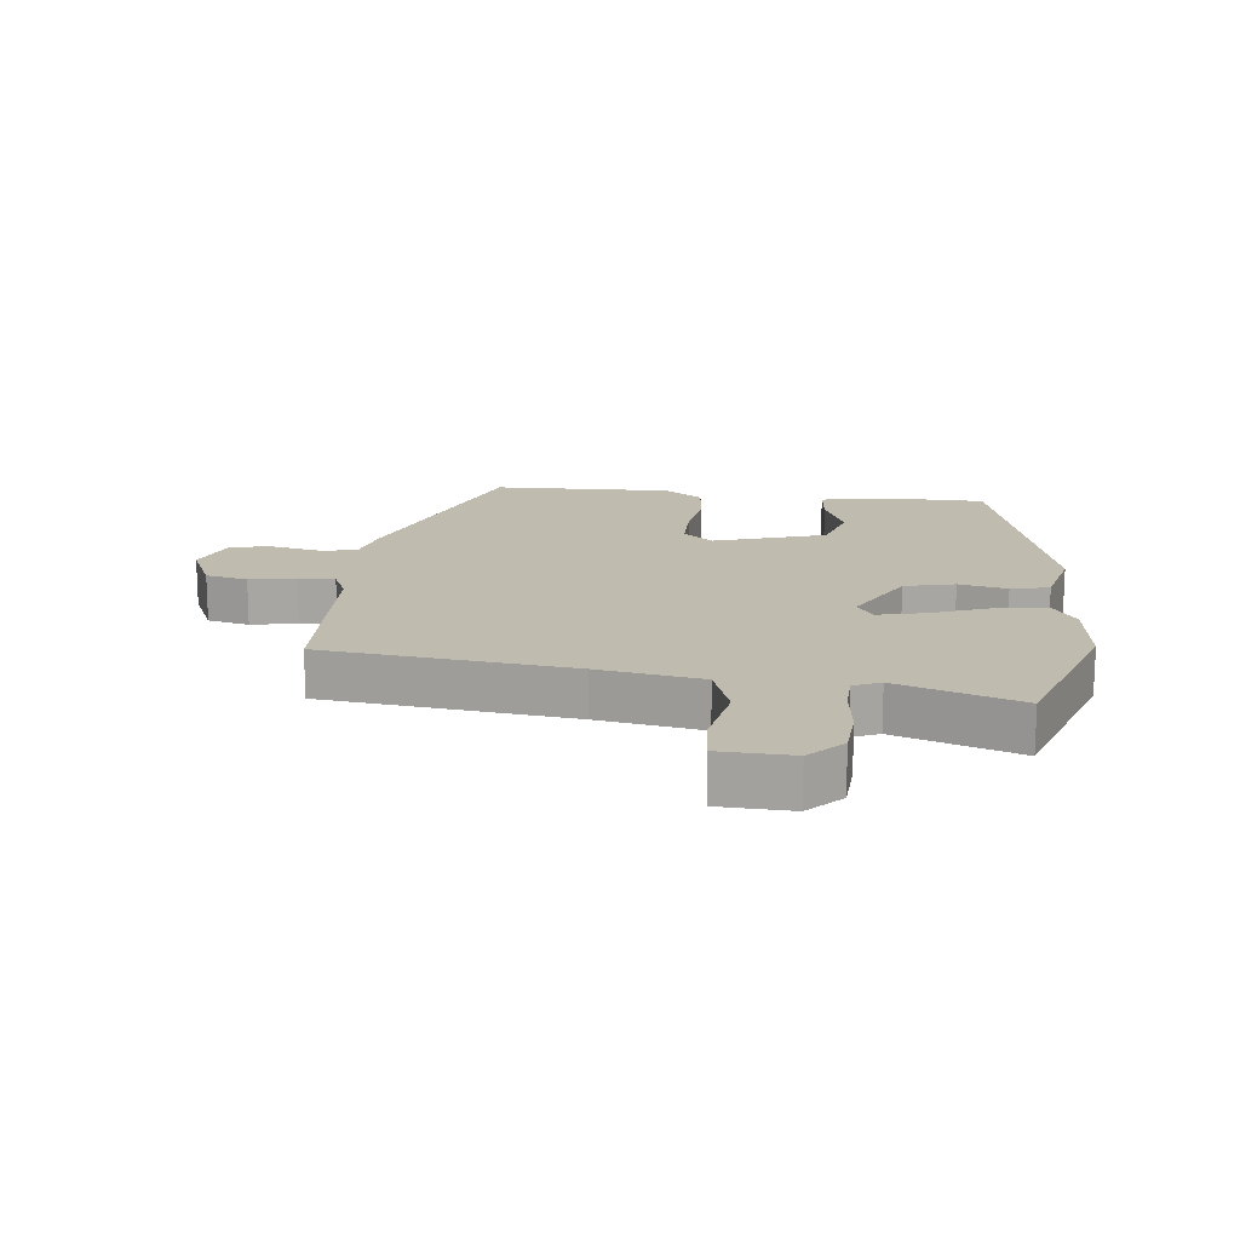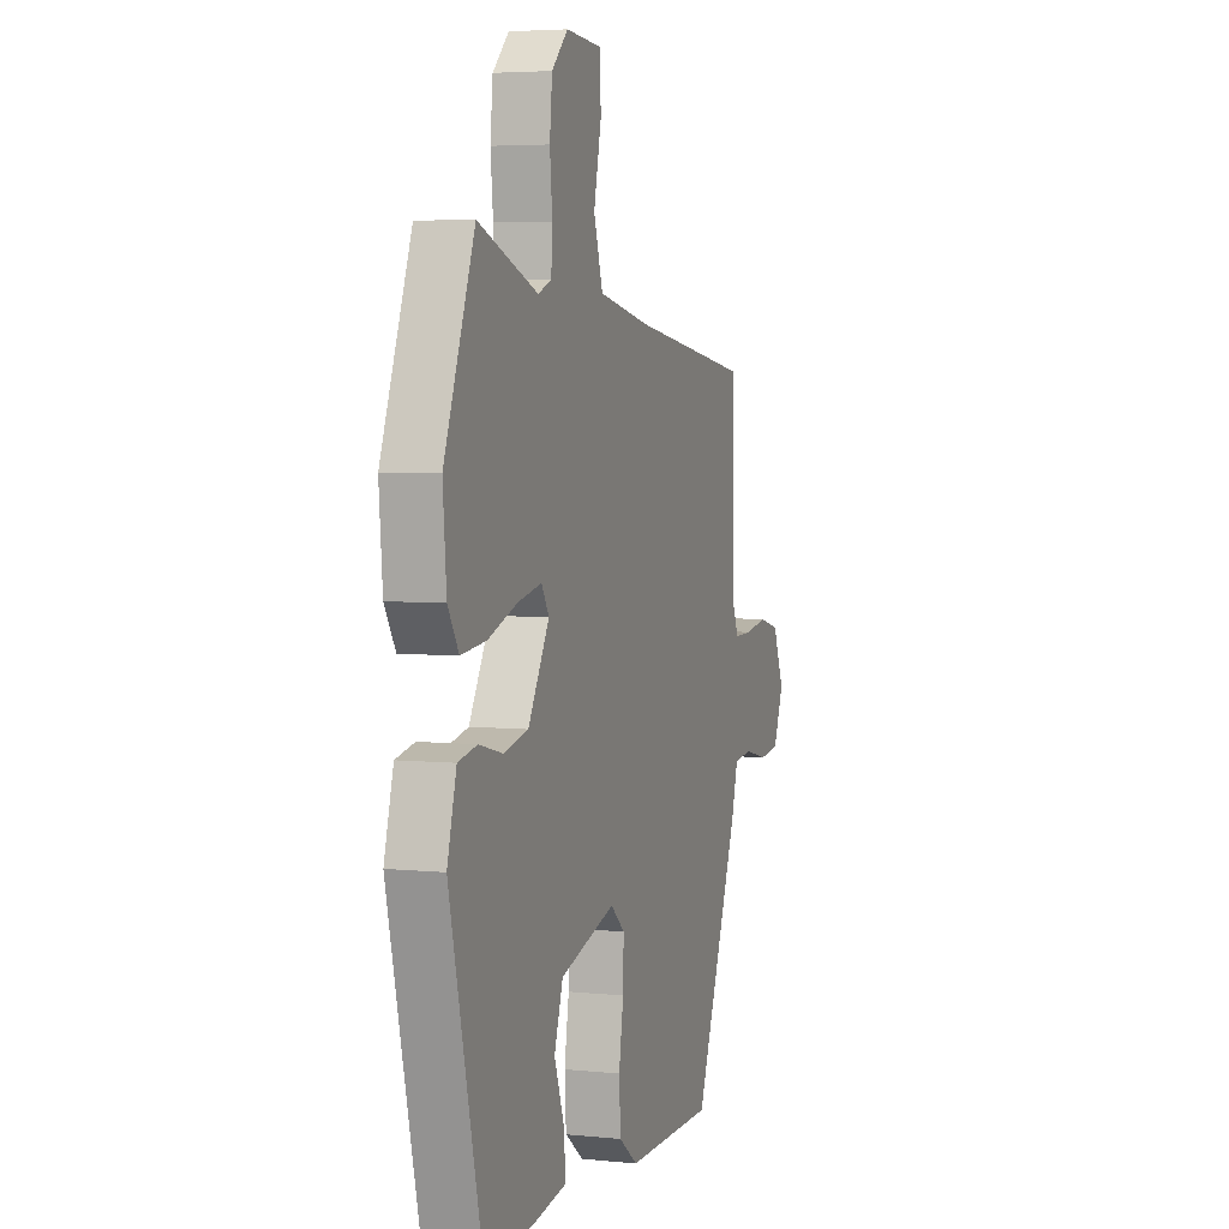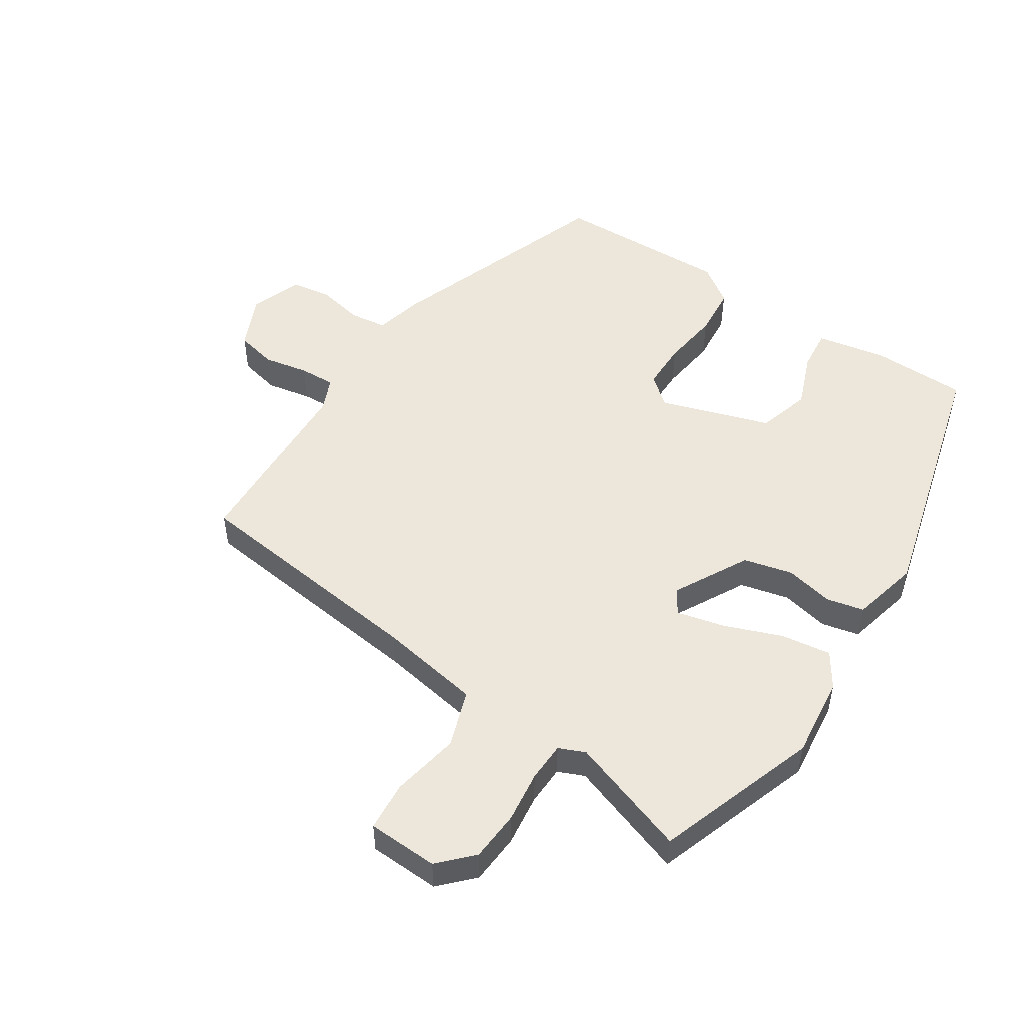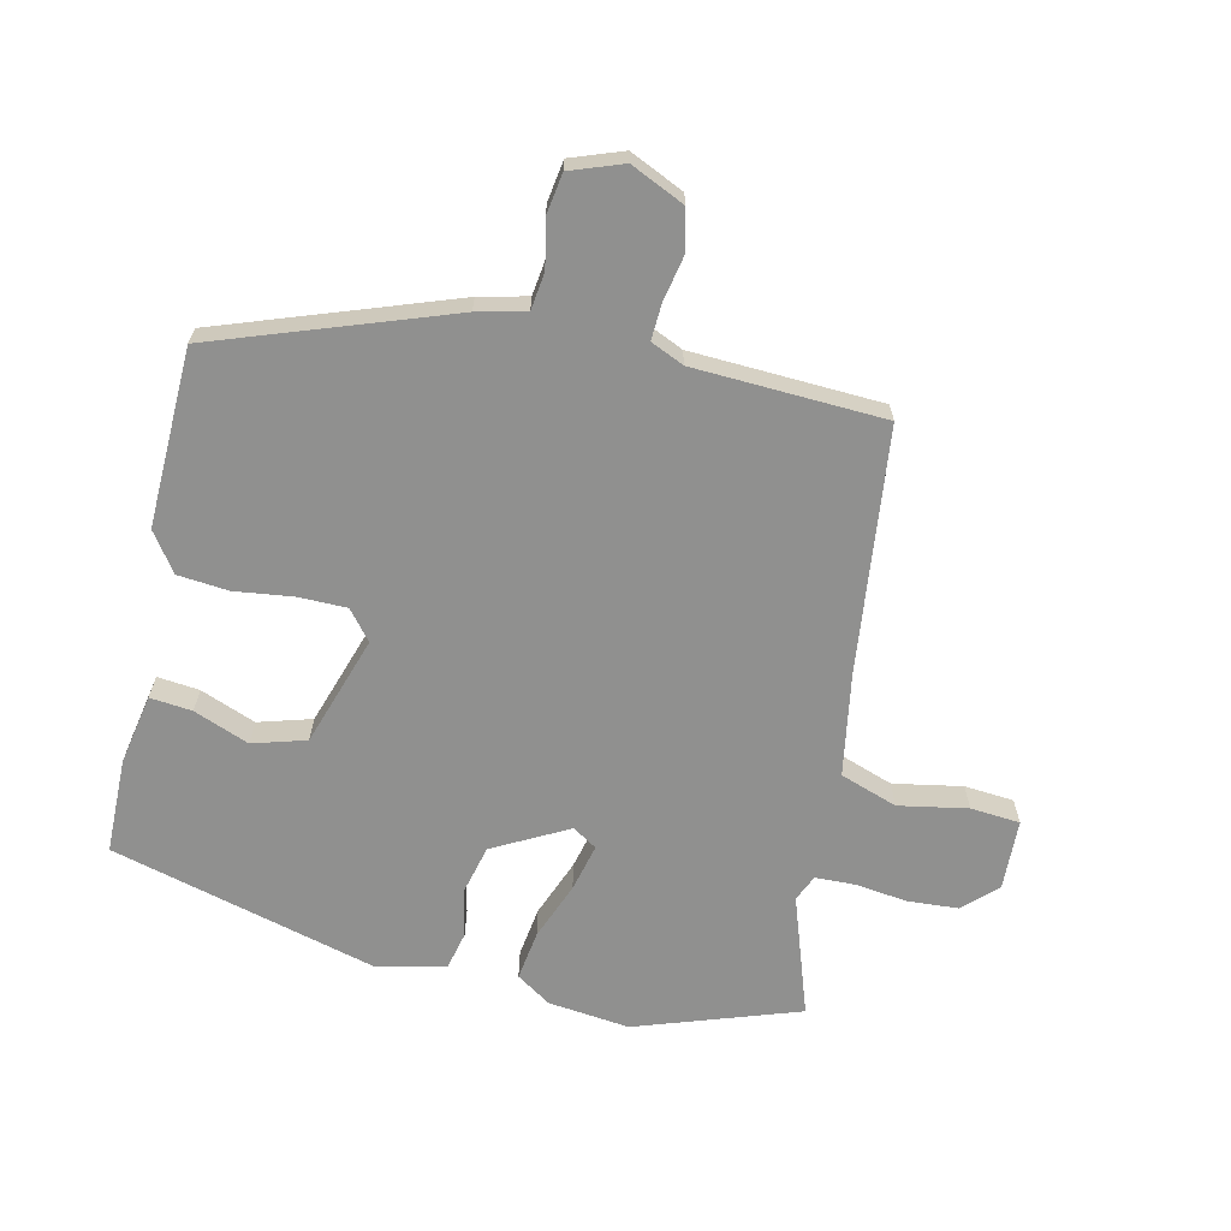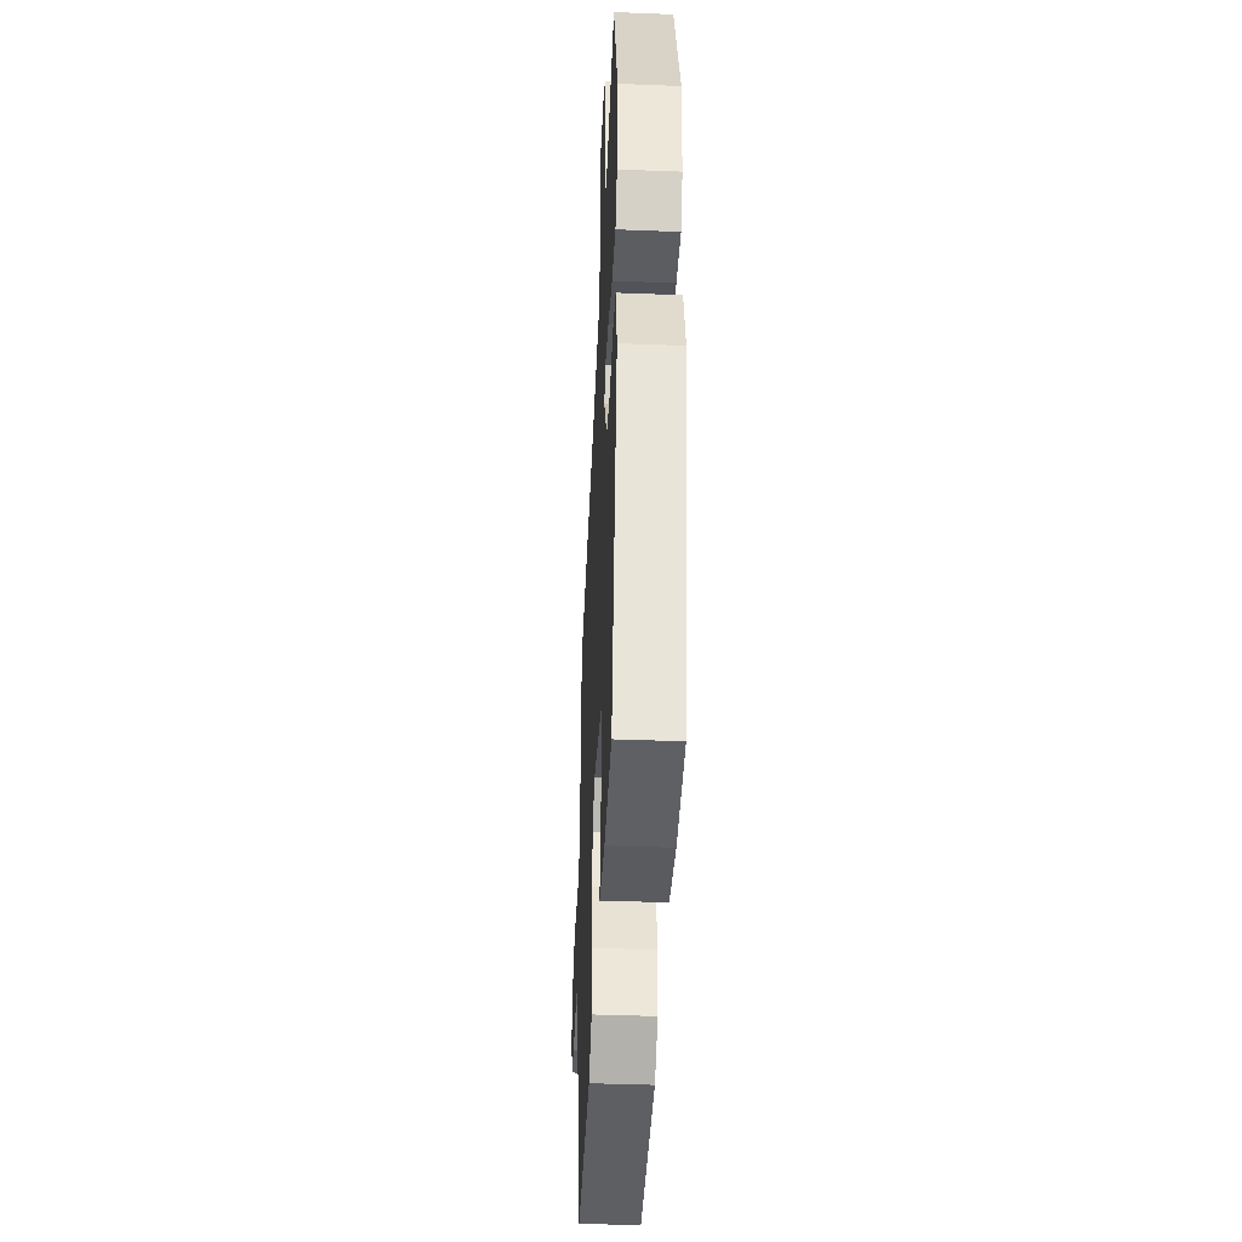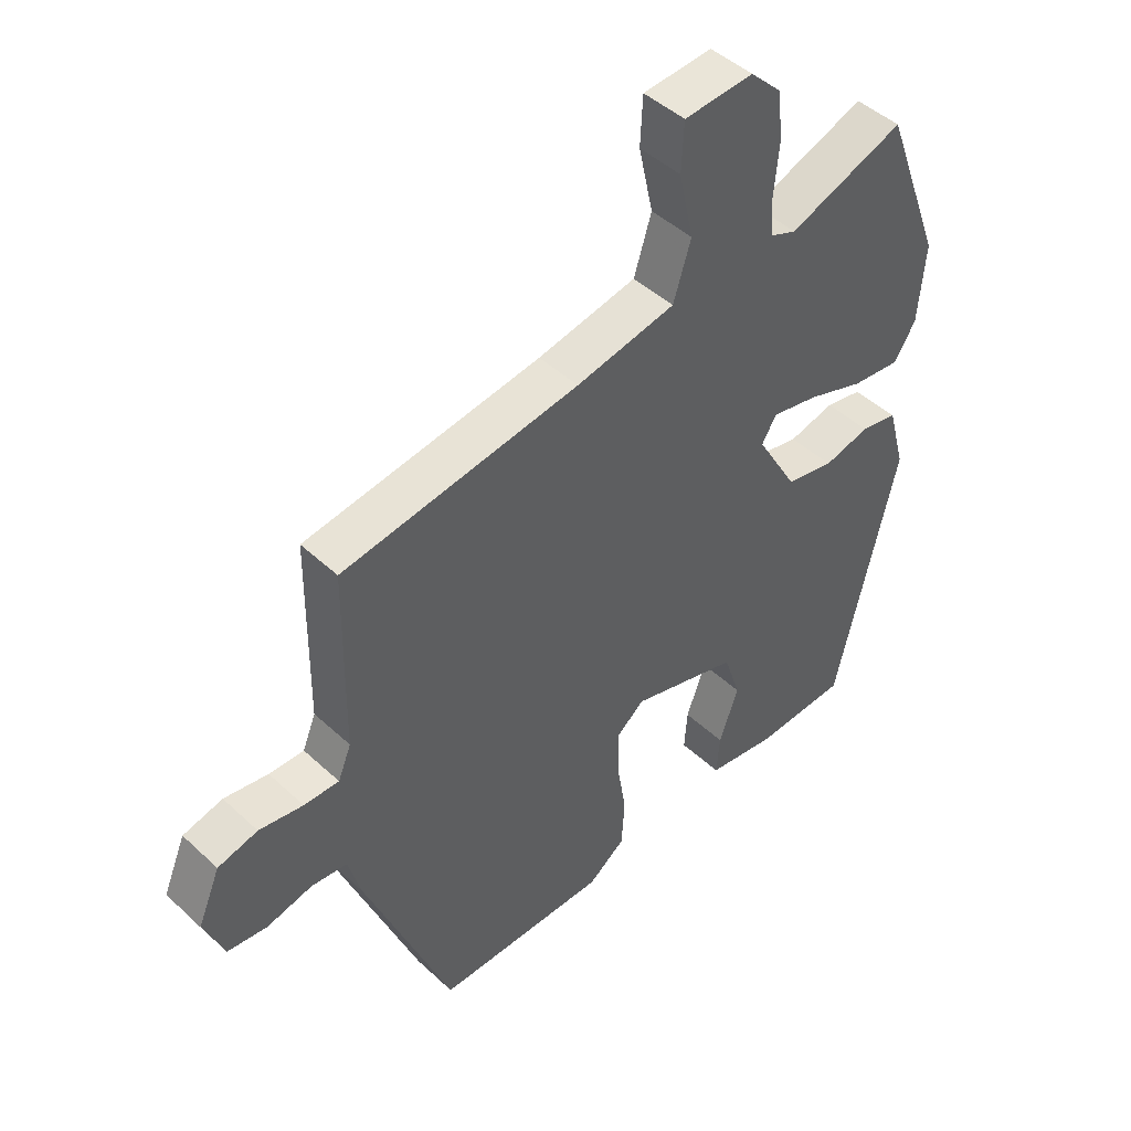
<metadata>
{"format":"obj","ext":"obj","renderer":"f3d","projection":"perspective","resolution":1024,"background":"white","views":[{"elev":16.1,"azim":4.8,"up":"+Y"},{"elev":4.7,"azim":108.2,"up":"+Z"},{"elev":50.7,"azim":31.6,"up":"+Y"},{"elev":-65.6,"azim":-104.7,"up":"+Y"},{"elev":-41.8,"azim":87.3,"up":"+Z"},{"elev":46.1,"azim":-43.4,"up":"+Z"}]}
</metadata>
<code>
v 0.444 0.07 -0.478
v 0.29 0.07 -0.485
v 0.176 0.07 -0.467
v 0.181 0.07 -0.399
v 0.213 0.07 -0.309
v 0.185 0.07 -0.224
v 0.006 0.07 -0.172
v -0.04 0.07 -0.212
v -0.038 0.07 -0.29
v -0.023 0.07 -0.383
v -0.028 0.07 -0.465
v -0.089 0.07 -0.511
v -0.375 0.07 -0.512
v -0.519 0.07 -0.143
v -0.54 0.07 -0.066
v -0.6 0.07 -0.06
v -0.675 0.07 -0.078
v -0.741 0.07 -0.07
v -0.774 0.07 0.013
v -0.737 0.07 0.101
v -0.671 0.07 0.118
v -0.598 0.07 0.106
v -0.54 0.07 0.105
v -0.518 0.07 0.159
v -0.514 0.07 0.465
v -0.123 0.07 0.523
v 0.041 0.07 0.556
v 0.07 0.07 0.649
v 0.046 0.07 0.759
v 0.05 0.07 0.839
v 0.164 0.07 0.847
v 0.216 0.07 0.796
v 0.224 0.07 0.715
v 0.216 0.07 0.631
v 0.22 0.07 0.567
v 0.263 0.07 0.55
v 0.454 0.07 0.622
v 0.552 0.07 0.363
v 0.541 0.07 0.231
v 0.506 0.07 0.174
v 0.425 0.07 0.183
v 0.331 0.07 0.216
v 0.254 0.07 0.232
v 0.23 0.07 0.192
v 0.298 0.07 0.074
v 0.378 0.07 0.057
v 0.454 0.07 0.076
v 0.515 0.07 0.064
v 0.545 0.07 -0.045
v 0.444 0 -0.478
v 0.29 0 -0.485
v 0.176 0 -0.467
v 0.181 0 -0.399
v 0.213 0 -0.309
v 0.185 0 -0.224
v 0.006 0 -0.172
v -0.04 0 -0.212
v -0.038 0 -0.29
v -0.023 0 -0.383
v -0.028 0 -0.465
v -0.089 0 -0.511
v -0.375 0 -0.512
v -0.519 0 -0.143
v -0.54 0 -0.066
v -0.6 0 -0.06
v -0.675 0 -0.078
v -0.741 0 -0.07
v -0.774 0 0.013
v -0.737 0 0.101
v -0.671 0 0.118
v -0.598 0 0.106
v -0.54 0 0.105
v -0.518 0 0.159
v -0.514 0 0.465
v -0.123 0 0.523
v 0.041 0 0.556
v 0.07 0 0.649
v 0.046 0 0.759
v 0.05 0 0.839
v 0.164 0 0.847
v 0.216 0 0.796
v 0.224 0 0.715
v 0.216 0 0.631
v 0.22 0 0.567
v 0.263 0 0.55
v 0.454 0 0.622
v 0.552 0 0.363
v 0.541 0 0.231
v 0.506 0 0.174
v 0.425 0 0.183
v 0.331 0 0.216
v 0.254 0 0.232
v 0.23 0 0.192
v 0.298 0 0.074
v 0.378 0 0.057
v 0.454 0 0.076
v 0.515 0 0.064
v 0.545 0 -0.045
f 46 47 48 49
f 45 46 49 1
f 44 45 1 2
f 39 40 41 42
f 39 42 43
f 36 37 38 39
f 35 36 39 43
f 31 32 33 34
f 31 34 35
f 28 29 30 31
f 27 28 31 35
f 26 27 35 43
f 24 25 26 43
f 19 20 21 22
f 19 22 23
f 16 17 18 19
f 15 16 19 23
f 9 10 11 12
f 8 9 12 13
f 2 3 4 5
f 44 2 5 6
f 23 24 43 44
f 23 44 6 7
f 15 23 7 8
f 8 13 14 15
f 98 97 96 95
f 50 98 95 94
f 51 50 94 93
f 91 90 89 88
f 92 91 88
f 88 87 86 85
f 92 88 85 84
f 83 82 81 80
f 84 83 80
f 80 79 78 77
f 84 80 77 76
f 92 84 76 75
f 92 75 74 73
f 71 70 69 68
f 72 71 68
f 68 67 66 65
f 72 68 65 64
f 61 60 59 58
f 62 61 58 57
f 54 53 52 51
f 55 54 51 93
f 93 92 73 72
f 56 55 93 72
f 57 56 72 64
f 64 63 62 57
f 1 50 51 2
f 2 51 52 3
f 3 52 53 4
f 4 53 54 5
f 5 54 55 6
f 6 55 56 7
f 7 56 57 8
f 8 57 58 9
f 9 58 59 10
f 10 59 60 11
f 11 60 61 12
f 12 61 62 13
f 13 62 63 14
f 14 63 64 15
f 15 64 65 16
f 16 65 66 17
f 17 66 67 18
f 18 67 68 19
f 19 68 69 20
f 20 69 70 21
f 21 70 71 22
f 22 71 72 23
f 23 72 73 24
f 24 73 74 25
f 25 74 75 26
f 26 75 76 27
f 27 76 77 28
f 28 77 78 29
f 29 78 79 30
f 30 79 80 31
f 31 80 81 32
f 32 81 82 33
f 33 82 83 34
f 34 83 84 35
f 35 84 85 36
f 36 85 86 37
f 37 86 87 38
f 38 87 88 39
f 39 88 89 40
f 40 89 90 41
f 41 90 91 42
f 42 91 92 43
f 43 92 93 44
f 44 93 94 45
f 45 94 95 46
f 46 95 96 47
f 47 96 97 48
f 48 97 98 49
f 49 98 50 1

</code>
